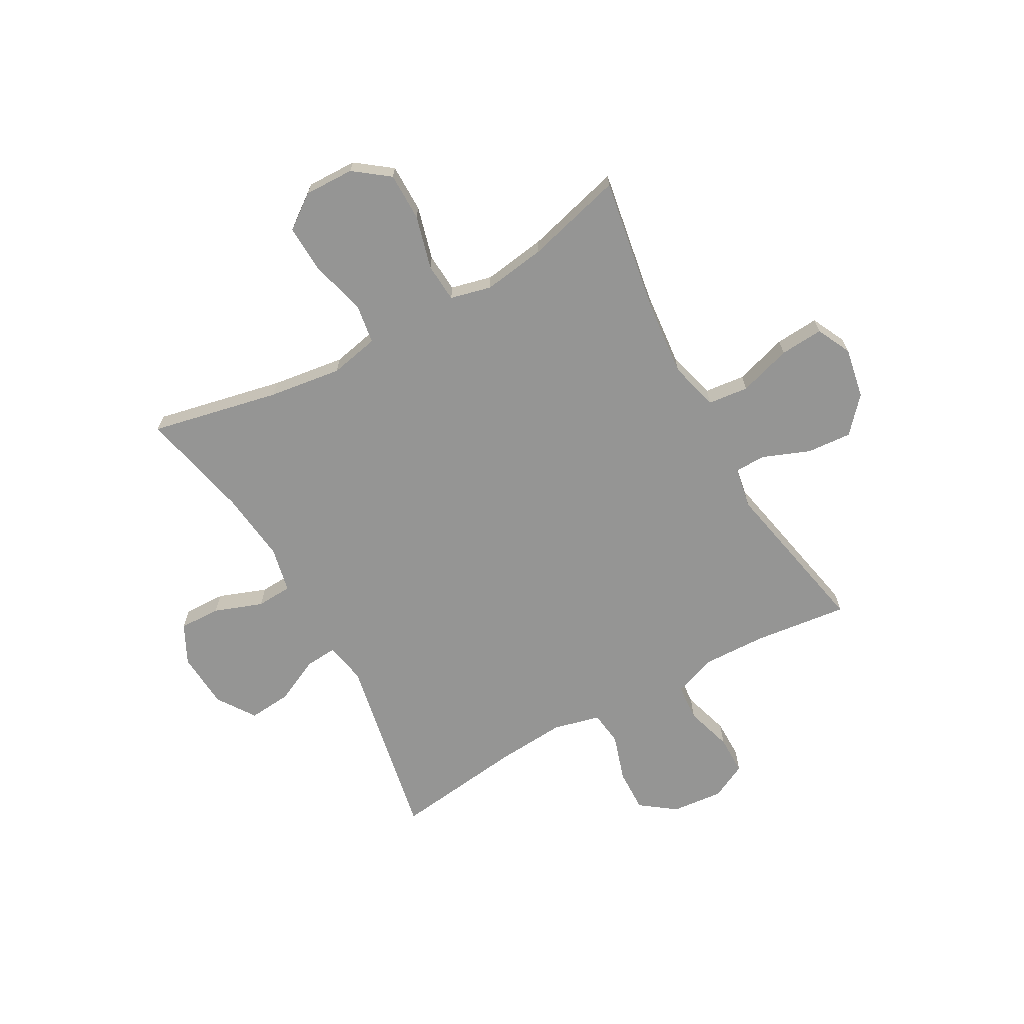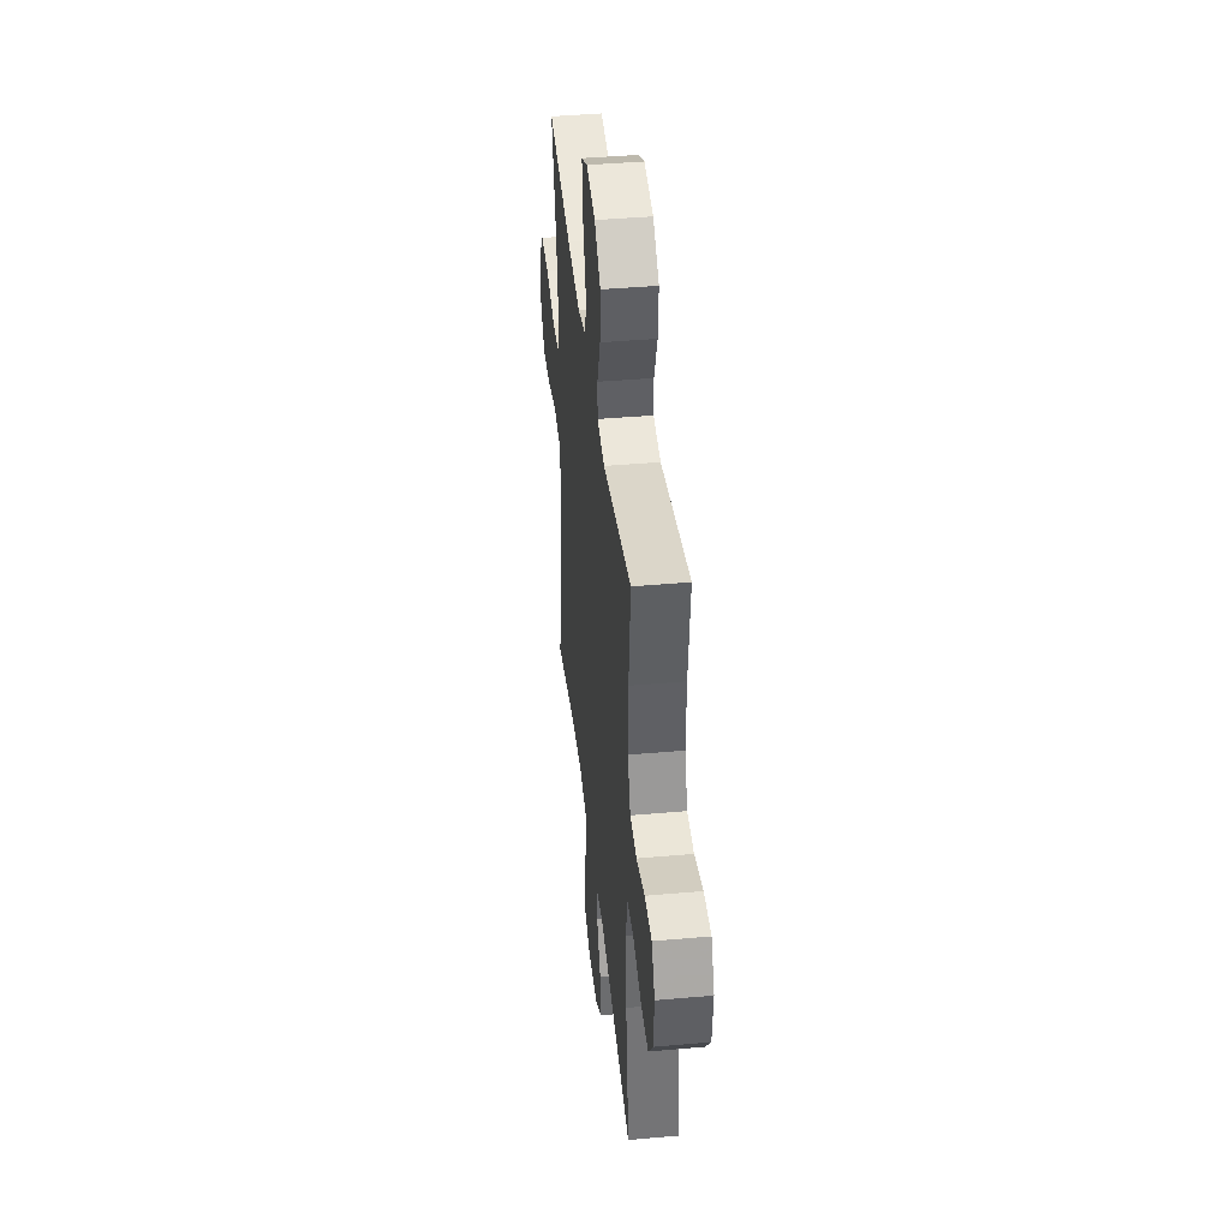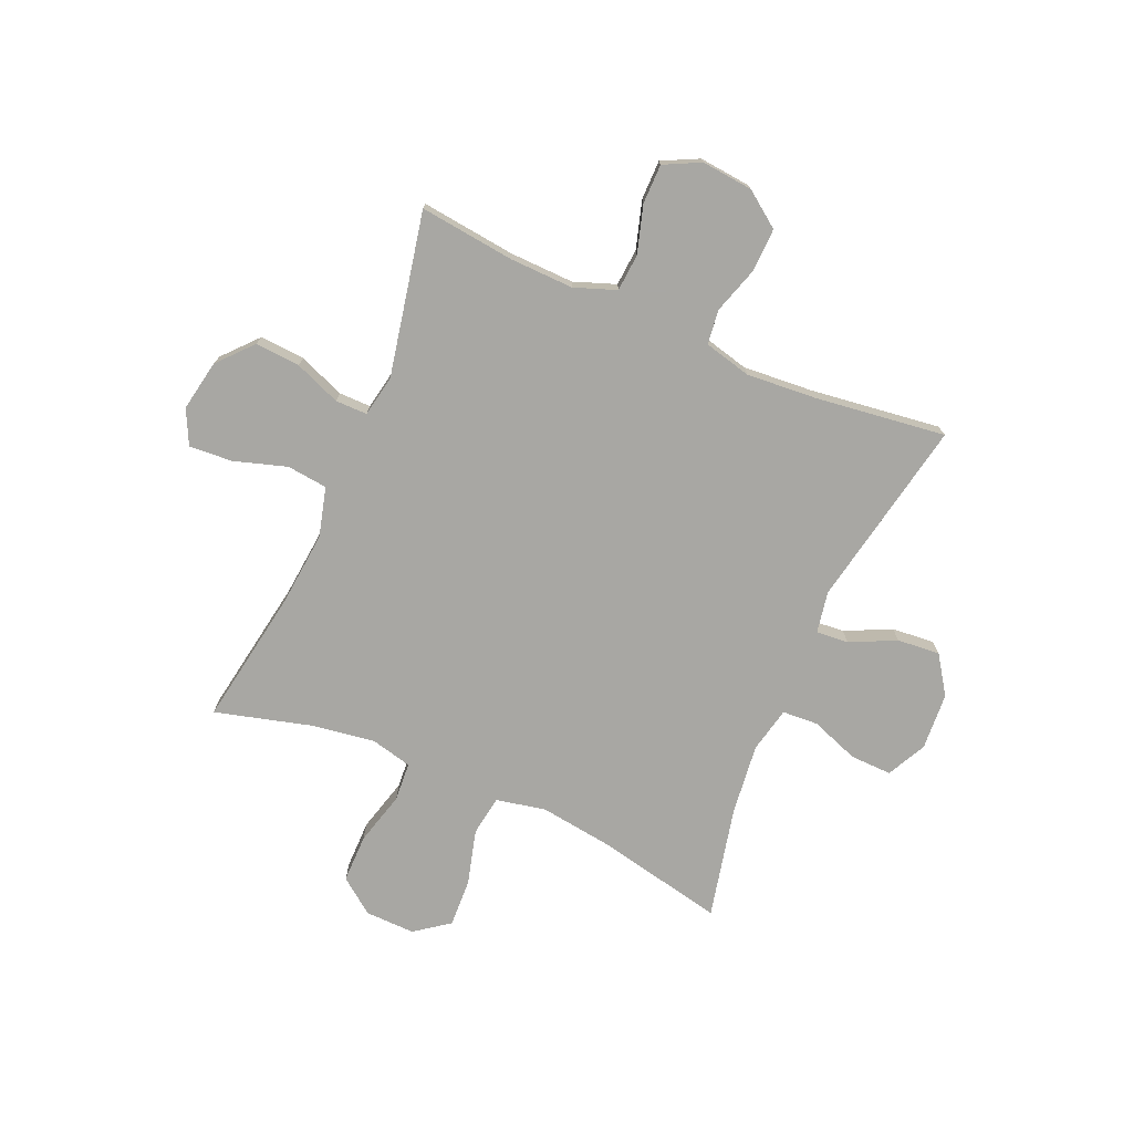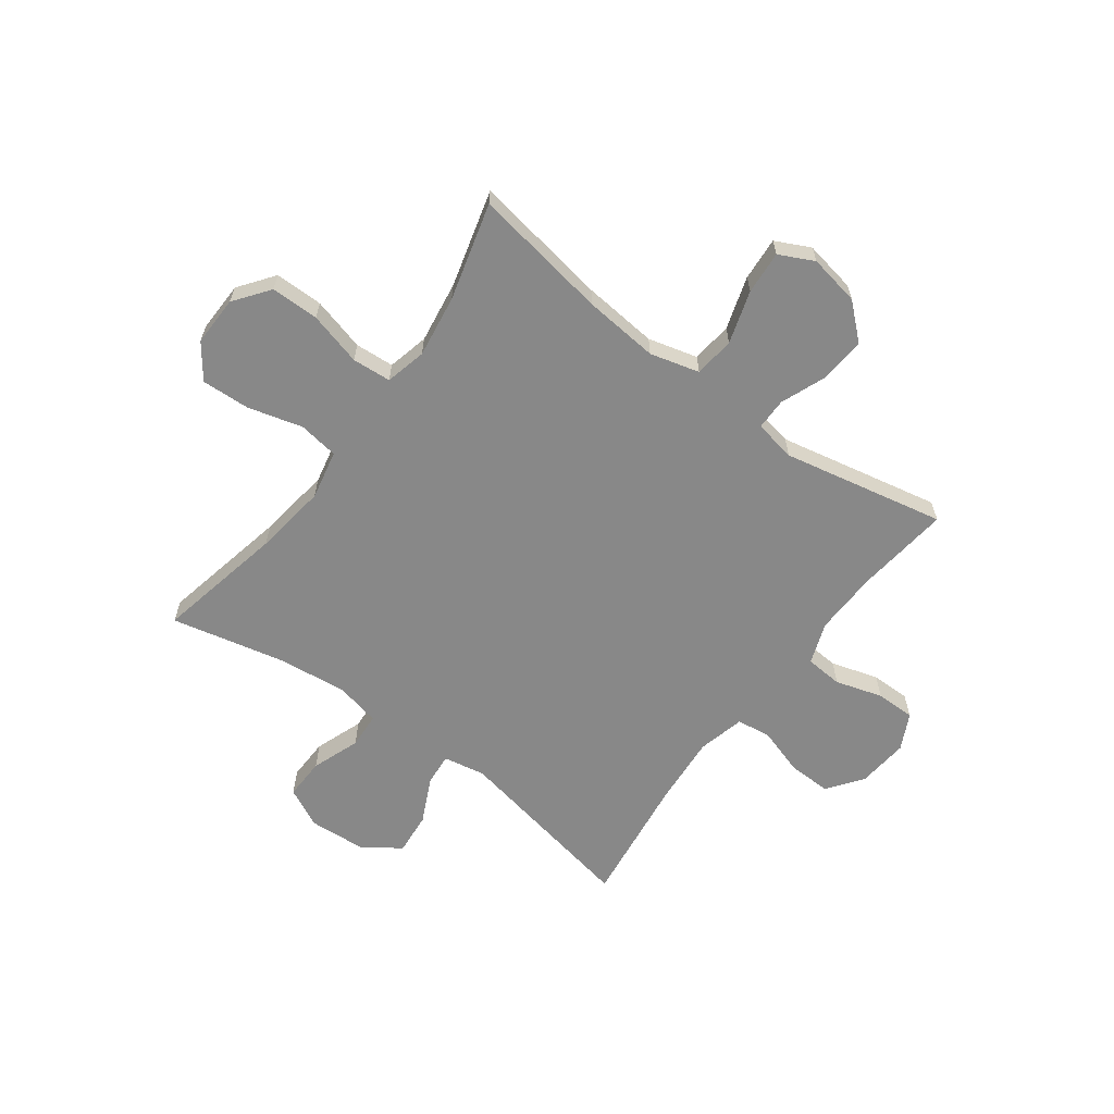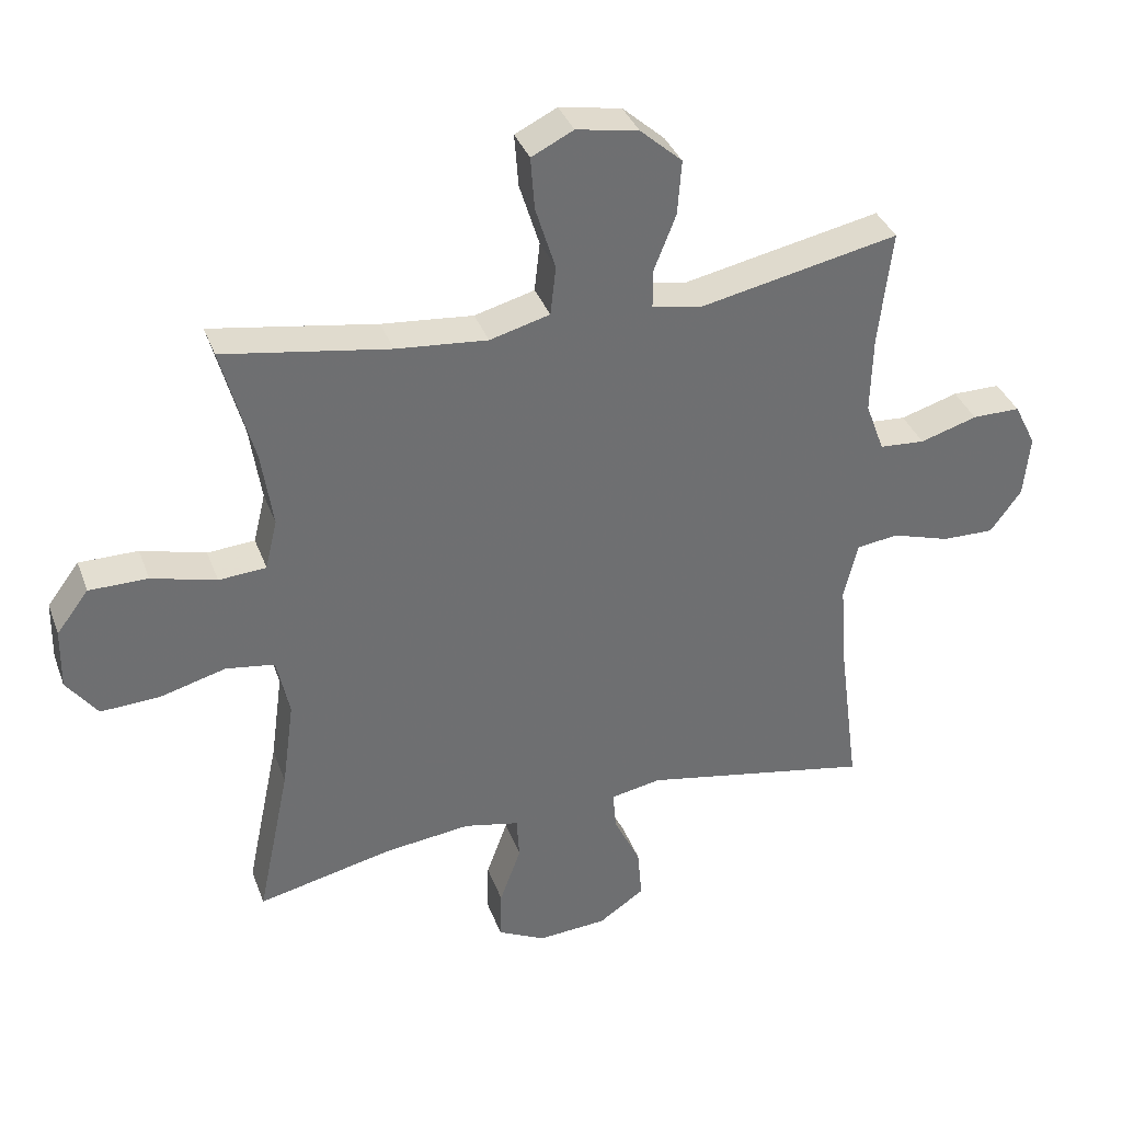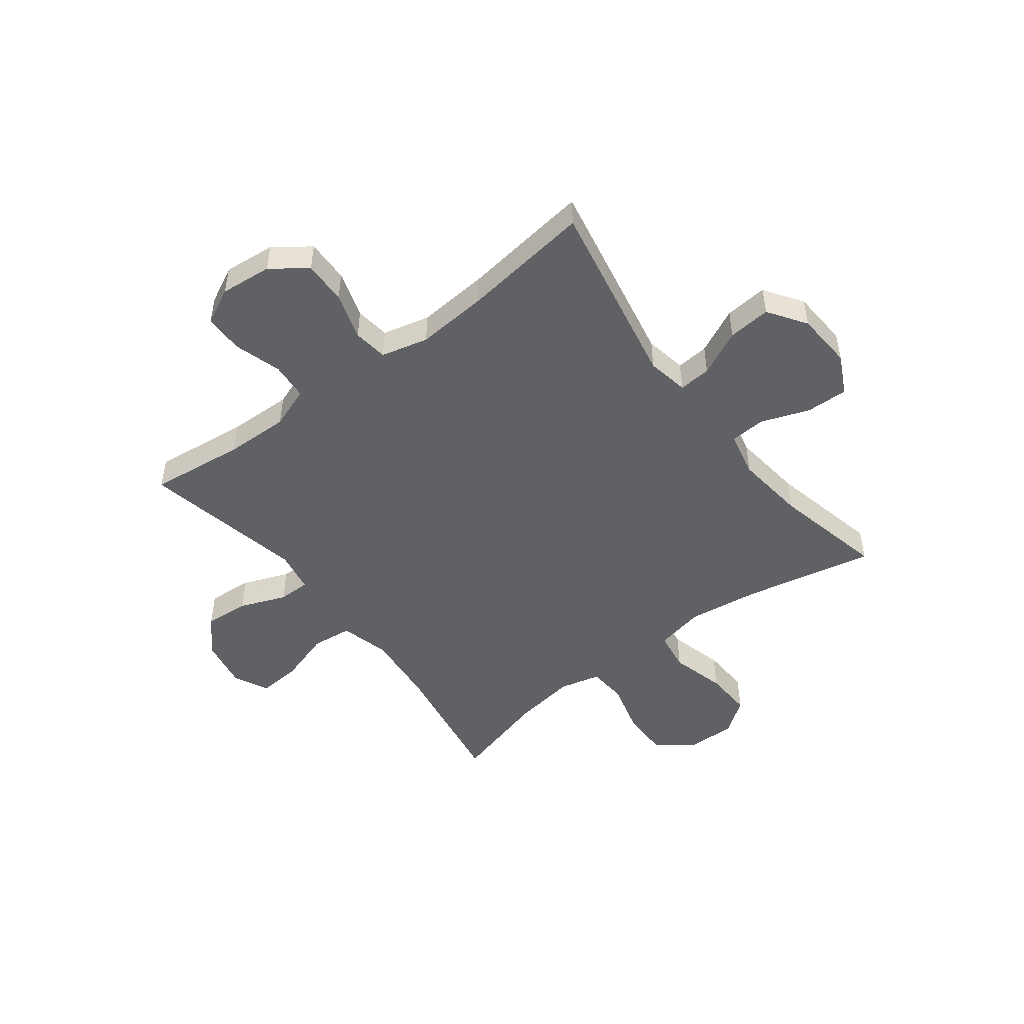
<metadata>
{"format":"obj","ext":"obj","renderer":"f3d","projection":"perspective","resolution":1024,"background":"white","views":[{"elev":-67.4,"azim":-61.0,"up":"+Y"},{"elev":41.6,"azim":83.9,"up":"+Z"},{"elev":-74.5,"azim":66.5,"up":"+Y"},{"elev":-62.7,"azim":-36.5,"up":"+Y"},{"elev":36.1,"azim":-18.9,"up":"+Z"},{"elev":-49.0,"azim":127.3,"up":"+Y"}]}
</metadata>
<code>
v -0.5 0.07 0.5
v -0.252 0.07 0.459
v -0.115 0.07 0.446
v -0.025 0.07 0.47
v -0.017 0.07 0.544
v -0.047 0.07 0.64
v -0.053 0.07 0.719
v 0.01 0.07 0.75
v 0.103 0.07 0.733
v 0.166 0.07 0.677
v 0.16 0.07 0.595
v 0.127 0.07 0.511
v 0.127 0.07 0.453
v 0.203 0.07 0.439
v 0.5 0.07 0.5
v 0.48 0.07 0.327
v 0.477 0.07 0.21
v 0.505 0.07 0.134
v 0.573 0.07 0.129
v 0.659 0.07 0.155
v 0.731 0.07 0.155
v 0.764 0.07 0.089
v 0.755 0.07 -0.005
v 0.708 0.07 -0.069
v 0.629 0.07 -0.067
v 0.543 0.07 -0.04
v 0.48 0.07 -0.048
v 0.459 0.07 -0.134
v 0.469 0.07 -0.263
v 0.5 0.07 -0.5
v 0.155 0.07 -0.434
v 0.079 0.07 -0.448
v 0.084 0.07 -0.507
v 0.124 0.07 -0.59
v 0.131 0.07 -0.668
v 0.062 0.07 -0.715
v -0.042 0.07 -0.722
v -0.114 0.07 -0.686
v -0.112 0.07 -0.61
v -0.08 0.07 -0.522
v -0.084 0.07 -0.457
v -0.167 0.07 -0.439
v -0.296 0.07 -0.454
v -0.5 0.07 -0.5
v -0.451 0.07 -0.265
v -0.433 0.07 -0.132
v -0.452 0.07 -0.042
v -0.525 0.07 -0.031
v -0.625 0.07 -0.058
v -0.713 0.07 -0.062
v -0.759 0.07 0
v -0.757 0.07 0.091
v -0.709 0.07 0.155
v -0.621 0.07 0.155
v -0.524 0.07 0.129
v -0.453 0.07 0.134
v -0.435 0.07 0.209
v -0.452 0.07 0.323
v -0.5 0 0.5
v -0.252 0 0.459
v -0.115 0 0.446
v -0.025 0 0.47
v -0.017 0 0.544
v -0.047 0 0.64
v -0.053 0 0.719
v 0.01 0 0.75
v 0.103 0 0.733
v 0.166 0 0.677
v 0.16 0 0.595
v 0.127 0 0.511
v 0.127 0 0.453
v 0.203 0 0.439
v 0.5 0 0.5
v 0.48 0 0.327
v 0.477 0 0.21
v 0.505 0 0.134
v 0.573 0 0.129
v 0.659 0 0.155
v 0.731 0 0.155
v 0.764 0 0.089
v 0.755 0 -0.005
v 0.708 0 -0.069
v 0.629 0 -0.067
v 0.543 0 -0.04
v 0.48 0 -0.048
v 0.459 0 -0.134
v 0.469 0 -0.263
v 0.5 0 -0.5
v 0.155 0 -0.434
v 0.079 0 -0.448
v 0.084 0 -0.507
v 0.124 0 -0.59
v 0.131 0 -0.668
v 0.062 0 -0.715
v -0.042 0 -0.722
v -0.114 0 -0.686
v -0.112 0 -0.61
v -0.08 0 -0.522
v -0.084 0 -0.457
v -0.167 0 -0.439
v -0.296 0 -0.454
v -0.5 0 -0.5
v -0.451 0 -0.265
v -0.433 0 -0.132
v -0.452 0 -0.042
v -0.525 0 -0.031
v -0.625 0 -0.058
v -0.713 0 -0.062
v -0.759 0 0
v -0.757 0 0.091
v -0.709 0 0.155
v -0.621 0 0.155
v -0.524 0 0.129
v -0.453 0 0.134
v -0.435 0 0.209
v -0.452 0 0.323
f 52 53 54 55
f 52 55 56
f 51 52 56
f 48 49 50 51
f 48 51 56
f 47 48 56
f 46 47 56 57
f 43 44 45
f 42 43 45 46
f 41 42 46 57
f 37 38 39 40
f 37 40 41
f 36 37 41
f 33 34 35 36
f 32 33 36 41
f 31 32 41 57
f 29 30 31 57
f 23 24 25 26
f 23 26 27
f 22 23 27
f 19 20 21 22
f 18 19 22 27
f 17 18 27 28
f 14 15 16
f 13 14 16 17
f 9 10 11 12
f 9 12 13
f 8 9 13
f 5 6 7 8
f 4 5 8 13
f 3 4 13 17
f 58 1 2
f 28 29 57 58
f 17 28 58
f 2 3 17 58
f 113 112 111 110
f 114 113 110
f 114 110 109
f 109 108 107 106
f 114 109 106
f 114 106 105
f 115 114 105 104
f 103 102 101
f 104 103 101 100
f 115 104 100 99
f 98 97 96 95
f 99 98 95
f 99 95 94
f 94 93 92 91
f 99 94 91 90
f 115 99 90 89
f 115 89 88 87
f 84 83 82 81
f 85 84 81
f 85 81 80
f 80 79 78 77
f 85 80 77 76
f 86 85 76 75
f 74 73 72
f 75 74 72 71
f 70 69 68 67
f 71 70 67
f 71 67 66
f 66 65 64 63
f 71 66 63 62
f 75 71 62 61
f 60 59 116
f 116 115 87 86
f 116 86 75
f 116 75 61 60
f 1 59 60 2
f 2 60 61 3
f 3 61 62 4
f 4 62 63 5
f 5 63 64 6
f 6 64 65 7
f 7 65 66 8
f 8 66 67 9
f 9 67 68 10
f 10 68 69 11
f 11 69 70 12
f 12 70 71 13
f 13 71 72 14
f 14 72 73 15
f 15 73 74 16
f 16 74 75 17
f 17 75 76 18
f 18 76 77 19
f 19 77 78 20
f 20 78 79 21
f 21 79 80 22
f 22 80 81 23
f 23 81 82 24
f 24 82 83 25
f 25 83 84 26
f 26 84 85 27
f 27 85 86 28
f 28 86 87 29
f 29 87 88 30
f 30 88 89 31
f 31 89 90 32
f 32 90 91 33
f 33 91 92 34
f 34 92 93 35
f 35 93 94 36
f 36 94 95 37
f 37 95 96 38
f 38 96 97 39
f 39 97 98 40
f 40 98 99 41
f 41 99 100 42
f 42 100 101 43
f 43 101 102 44
f 44 102 103 45
f 45 103 104 46
f 46 104 105 47
f 47 105 106 48
f 48 106 107 49
f 49 107 108 50
f 50 108 109 51
f 51 109 110 52
f 52 110 111 53
f 53 111 112 54
f 54 112 113 55
f 55 113 114 56
f 56 114 115 57
f 57 115 116 58
f 58 116 59 1

</code>
